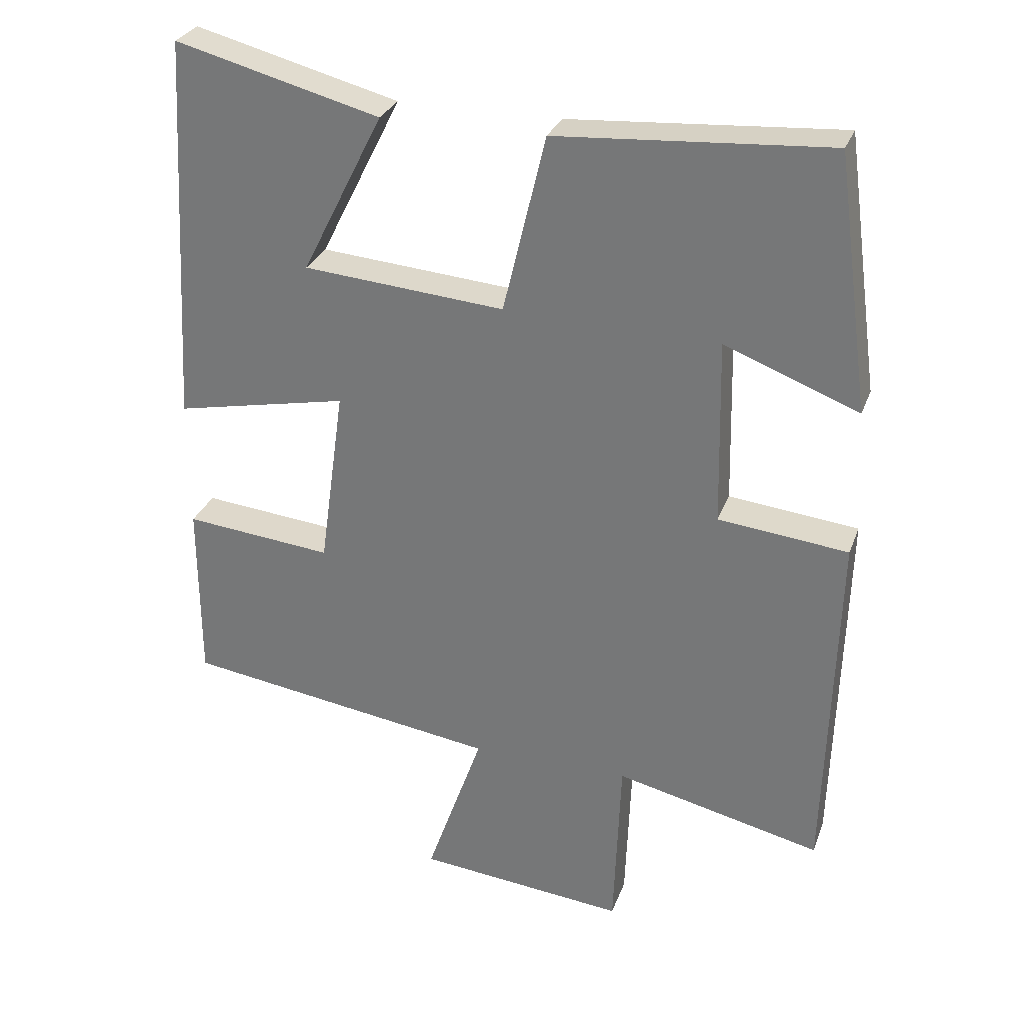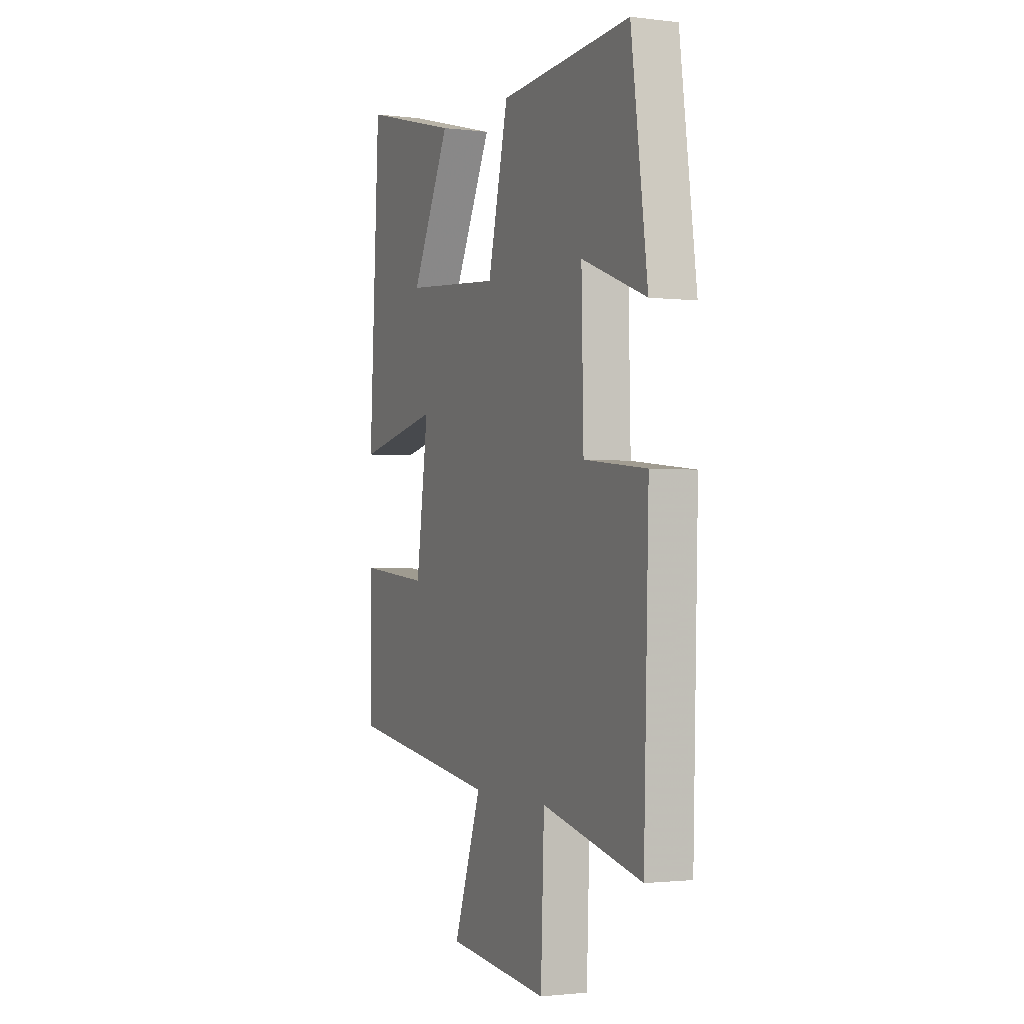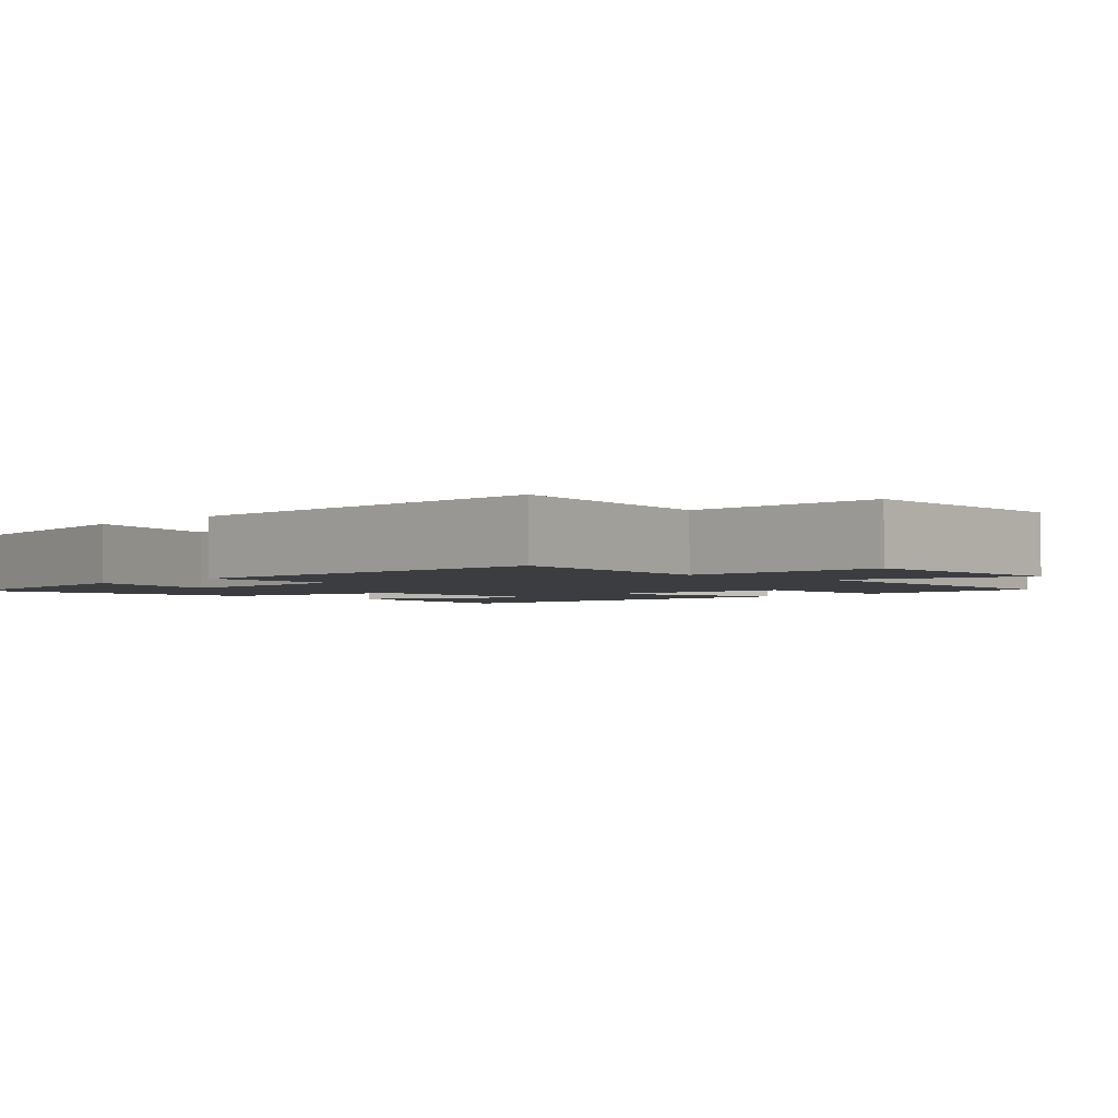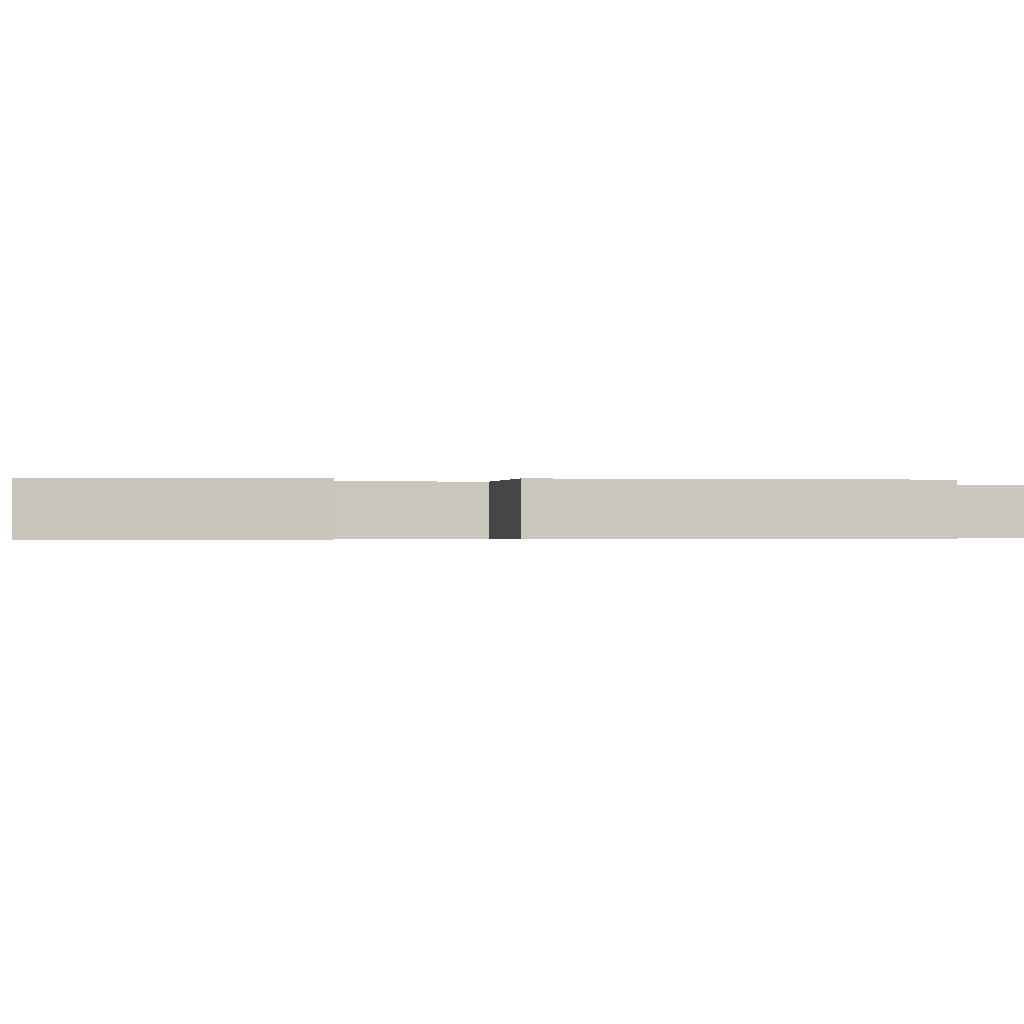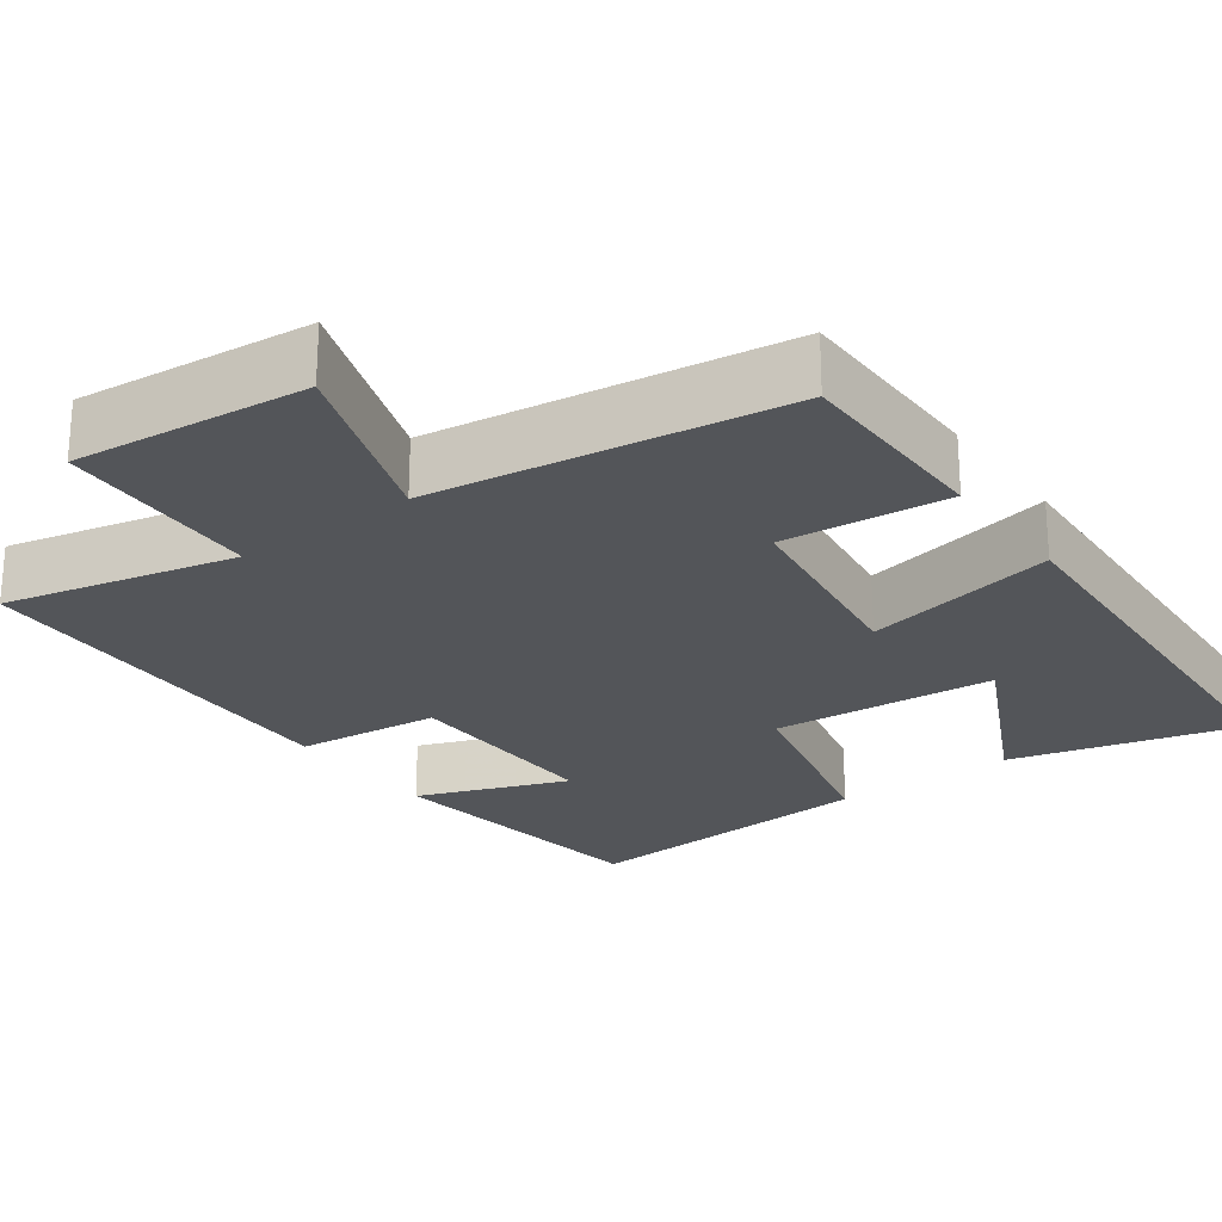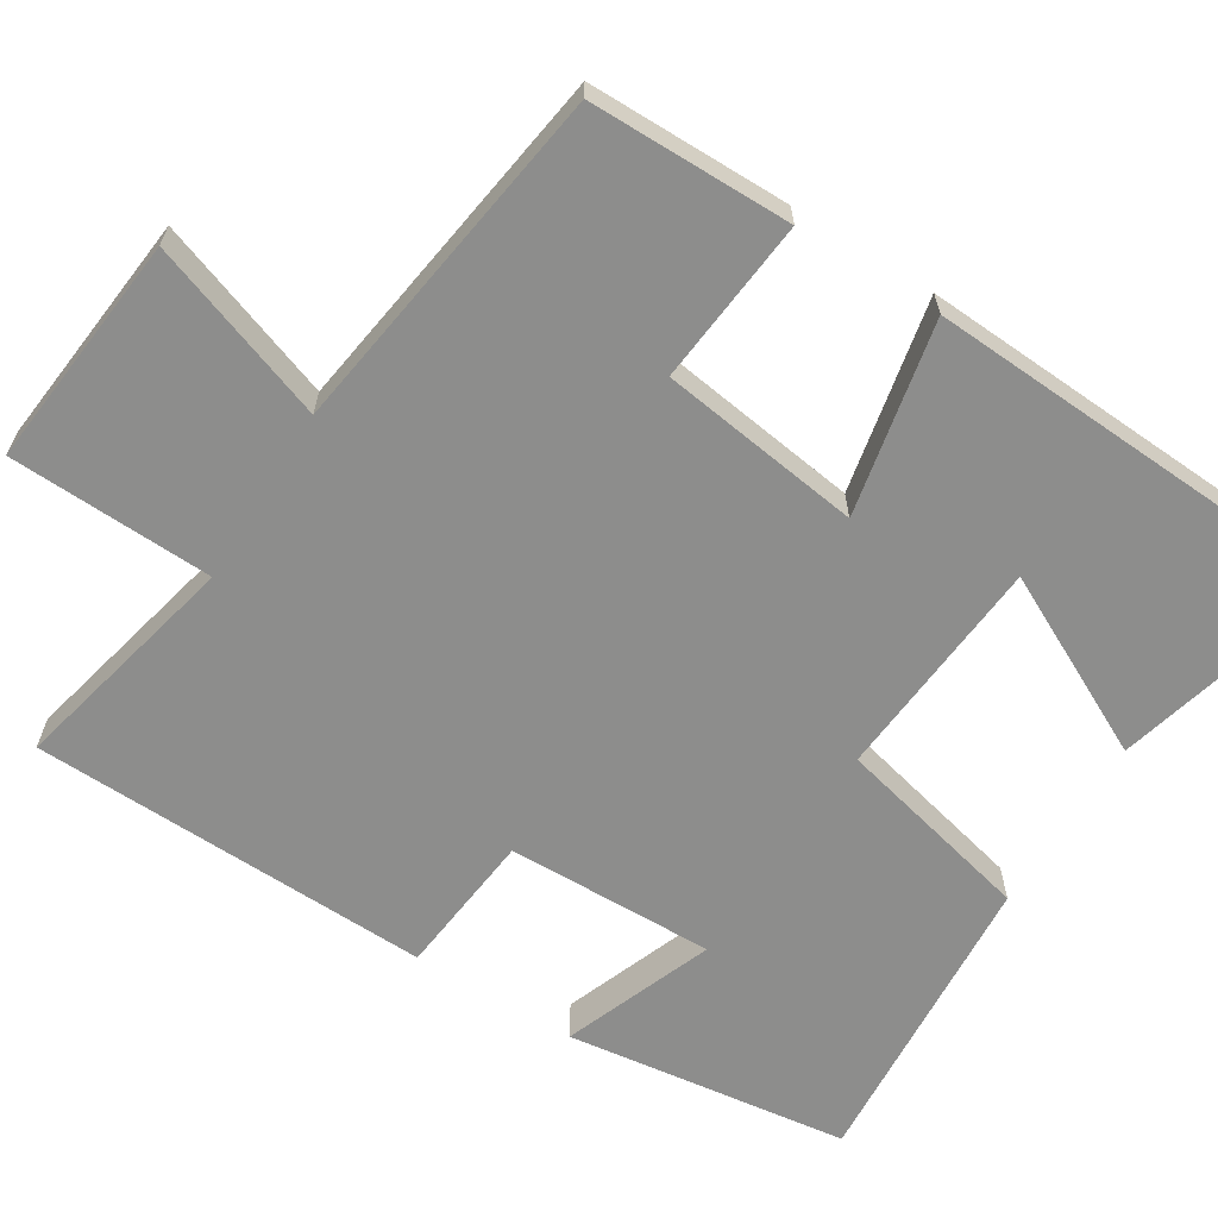
<metadata>
{"format":"obj","ext":"obj","renderer":"f3d","projection":"perspective","resolution":1024,"background":"white","views":[{"elev":29.2,"azim":18.0,"up":"+Z"},{"elev":-1.6,"azim":66.1,"up":"+Z"},{"elev":-2.4,"azim":137.0,"up":"+Y"},{"elev":-0.4,"azim":84.1,"up":"+Y"},{"elev":-24.4,"azim":-143.7,"up":"+Y"},{"elev":-64.4,"azim":-121.9,"up":"+Y"}]}
</metadata>
<code>
v -0.499 0.07 -0.434
v -0.5 0.07 -0.173
v -0.286 0.07 -0.194
v -0.25 0.07 0.066
v -0.5 0.07 0.015
v -0.469 0.07 0.577
v -0.175 0.07 0.5
v -0.292 0.07 0.268
v -0.002 0.07 0.244
v 0.059 0.07 0.5
v 0.451 0.07 0.527
v 0.5 0.07 0.162
v 0.307 0.07 0.236
v 0.313 0.07 -0.032
v 0.5 0.07 -0.052
v 0.485 0.07 -0.569
v 0.187 0.07 -0.5
v 0.177 0.07 -0.763
v -0.125 0.07 -0.733
v -0.043 0.07 -0.5
v -0.499 0 -0.434
v -0.5 0 -0.173
v -0.286 0 -0.194
v -0.25 0 0.066
v -0.5 0 0.015
v -0.469 0 0.577
v -0.175 0 0.5
v -0.292 0 0.268
v -0.002 0 0.244
v 0.059 0 0.5
v 0.451 0 0.527
v 0.5 0 0.162
v 0.307 0 0.236
v 0.313 0 -0.032
v 0.5 0 -0.052
v 0.485 0 -0.569
v 0.187 0 -0.5
v 0.177 0 -0.763
v -0.125 0 -0.733
v -0.043 0 -0.5
f 17 18 19 20
f 1 2 3
f 20 1 3
f 17 20 3
f 16 17 3
f 15 16 3
f 14 15 3
f 13 14 3 4
f 10 11 12 13
f 9 10 13
f 9 13 4 5
f 8 9 5
f 5 6 7 8
f 40 39 38 37
f 23 22 21
f 23 21 40
f 23 40 37
f 23 37 36
f 23 36 35
f 23 35 34
f 24 23 34 33
f 33 32 31 30
f 33 30 29
f 25 24 33 29
f 25 29 28
f 28 27 26 25
f 1 21 22 2
f 2 22 23 3
f 3 23 24 4
f 4 24 25 5
f 5 25 26 6
f 6 26 27 7
f 7 27 28 8
f 8 28 29 9
f 9 29 30 10
f 10 30 31 11
f 11 31 32 12
f 12 32 33 13
f 13 33 34 14
f 14 34 35 15
f 15 35 36 16
f 16 36 37 17
f 17 37 38 18
f 18 38 39 19
f 19 39 40 20
f 20 40 21 1

</code>
